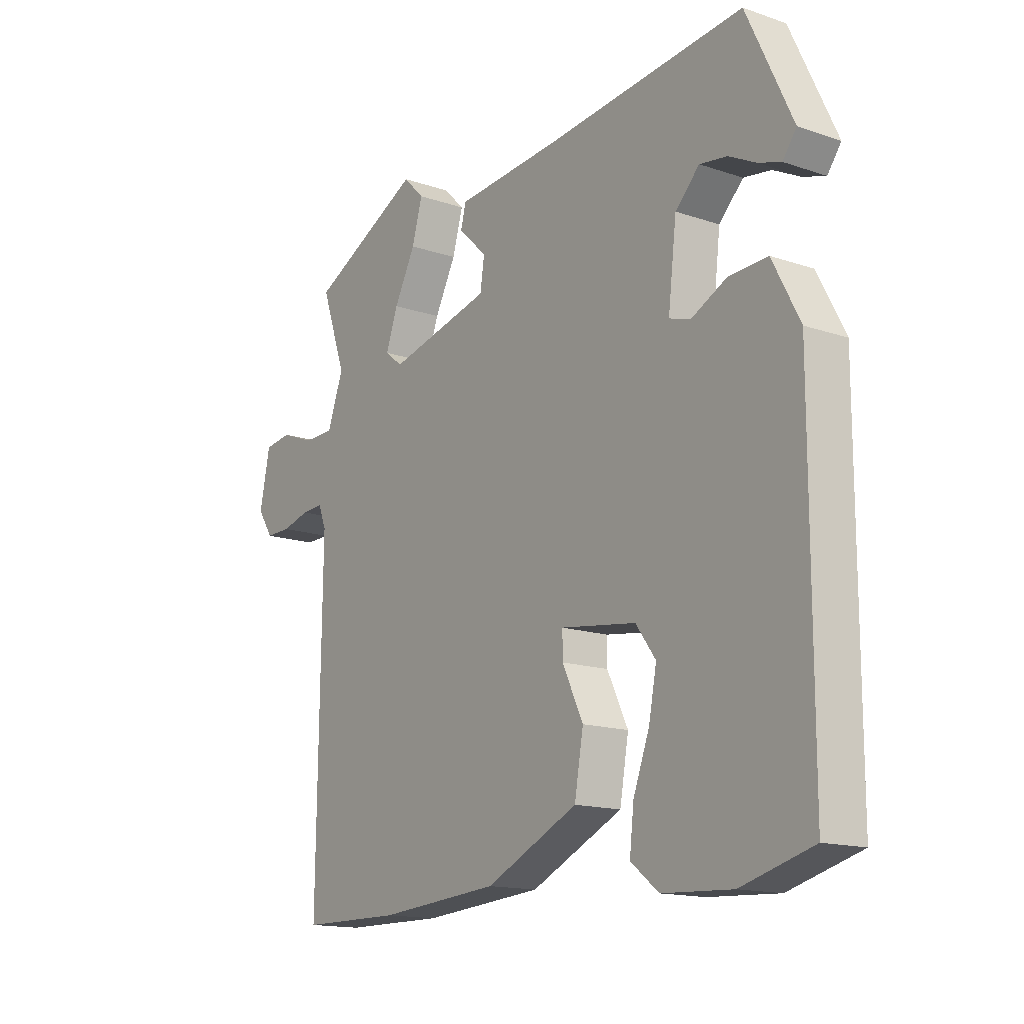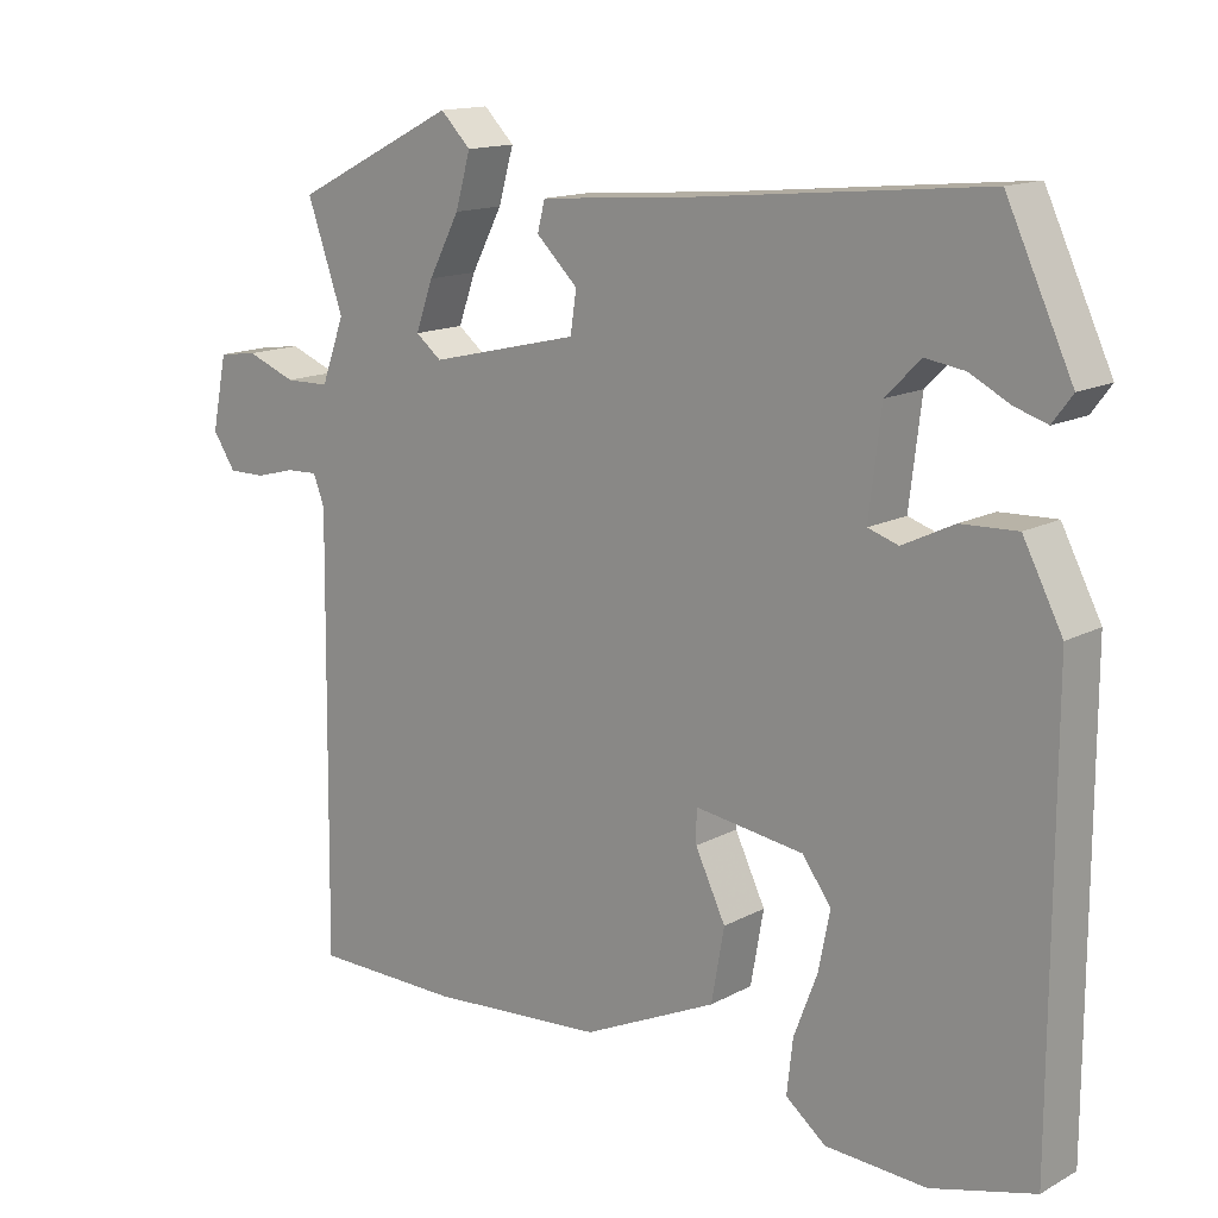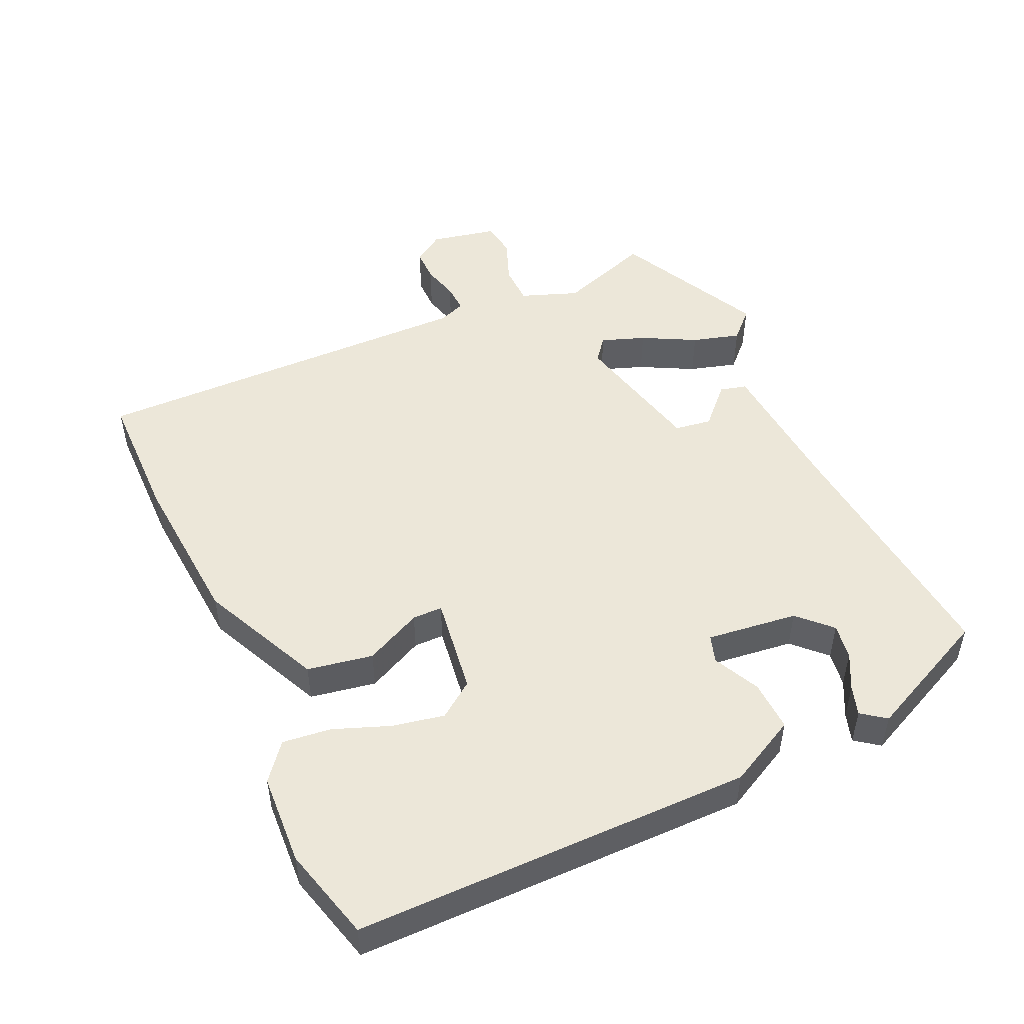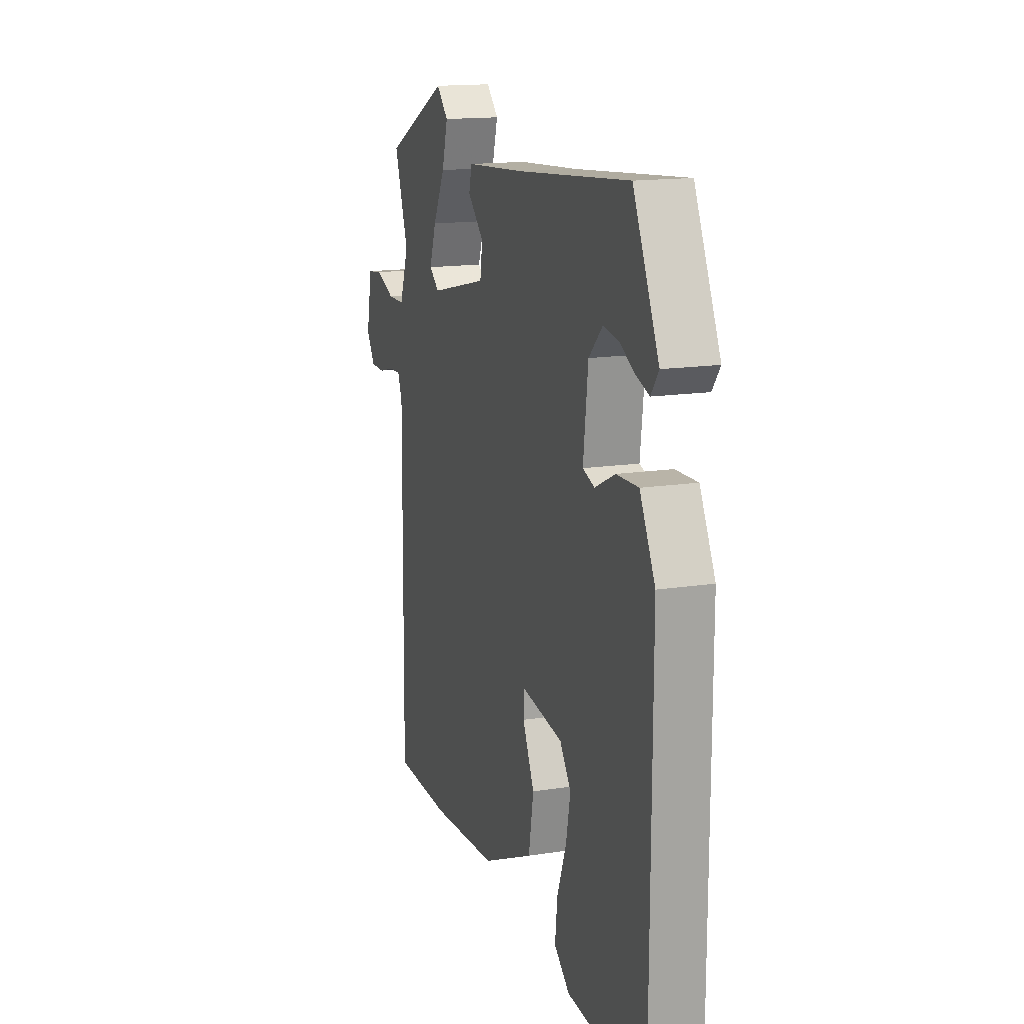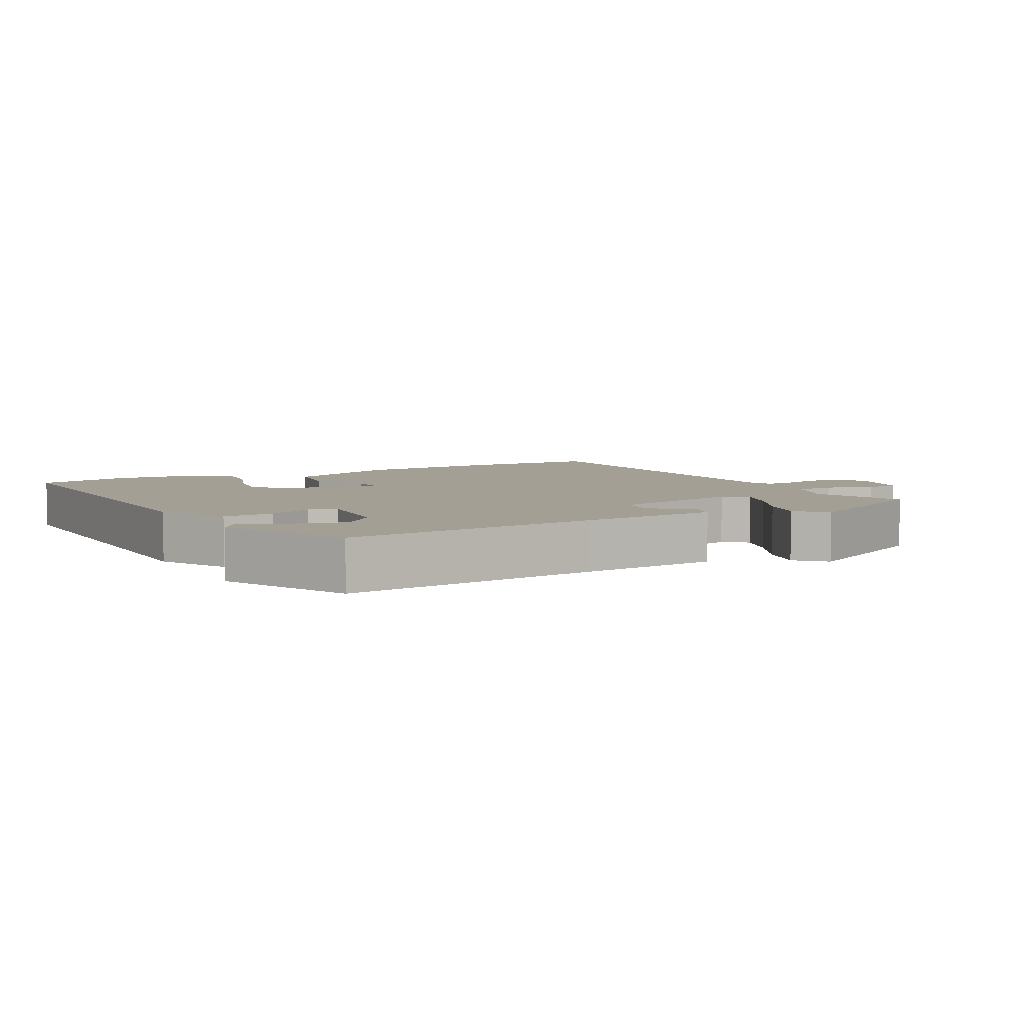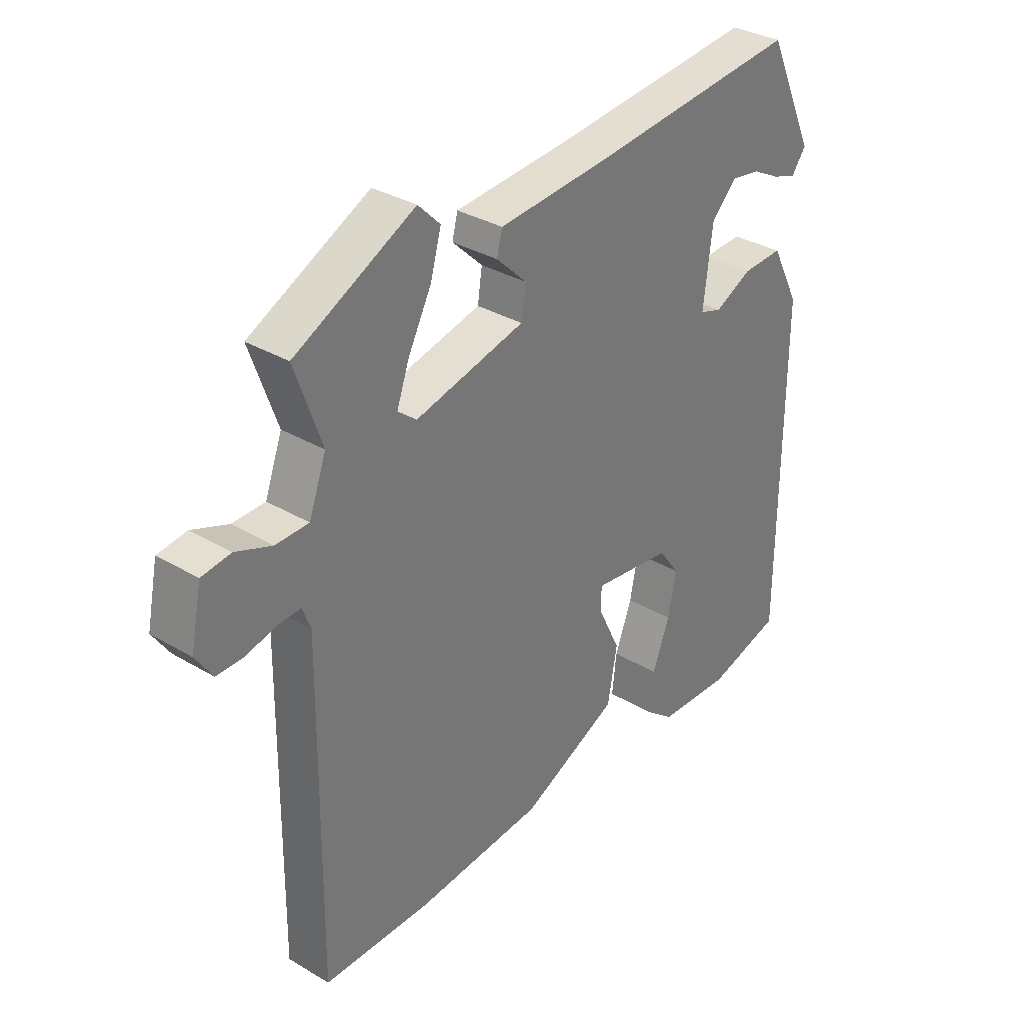
<metadata>
{"format":"obj","ext":"obj","renderer":"f3d","projection":"perspective","resolution":1024,"background":"white","views":[{"elev":-15.2,"azim":-125.8,"up":"+Z"},{"elev":14.5,"azim":-139.2,"up":"+Z"},{"elev":49.6,"azim":-114.5,"up":"+Y"},{"elev":15.6,"azim":-108.0,"up":"+Z"},{"elev":5.5,"azim":-29.3,"up":"+Y"},{"elev":33.3,"azim":129.2,"up":"+Z"}]}
</metadata>
<code>
v -0.445 0.07 0.515
v -0.067 0.07 0.478
v 0.137 0.07 0.462
v 0.147 0.07 0.423
v 0.092 0.07 0.37
v 0.1 0.07 0.316
v 0.298 0.07 0.269
v 0.332 0.07 0.296
v 0.309 0.07 0.36
v 0.268 0.07 0.438
v 0.248 0.07 0.508
v 0.288 0.07 0.548
v 0.504 0.07 0.44
v 0.456 0.07 0.303
v 0.487 0.07 0.219
v 0.546 0.07 0.218
v 0.611 0.07 0.243
v 0.663 0.07 0.236
v 0.683 0.07 0.139
v 0.653 0.07 0.094
v 0.604 0.07 0.094
v 0.551 0.07 0.108
v 0.509 0.07 0.11
v 0.494 0.07 0.071
v 0.501 0.07 -0.5
v 0.306 0.07 -0.502
v 0.074 0.07 -0.484
v -0.103 0.07 -0.402
v -0.12 0.07 -0.306
v -0.08 0.07 -0.223
v -0.08 0.07 -0.179
v -0.224 0.07 -0.199
v -0.262 0.07 -0.251
v -0.247 0.07 -0.327
v -0.216 0.07 -0.409
v -0.208 0.07 -0.48
v -0.261 0.07 -0.522
v -0.394 0.07 -0.529
v -0.53 0.07 -0.492
v -0.531 0.07 0.087
v -0.479 0.07 0.187
v -0.405 0.07 0.184
v -0.337 0.07 0.151
v -0.297 0.07 0.164
v -0.313 0.07 0.297
v -0.359 0.07 0.343
v -0.411 0.07 0.335
v -0.463 0.07 0.308
v -0.506 0.07 0.294
v -0.532 0.07 0.329
v -0.445 0 0.515
v -0.067 0 0.478
v 0.137 0 0.462
v 0.147 0 0.423
v 0.092 0 0.37
v 0.1 0 0.316
v 0.298 0 0.269
v 0.332 0 0.296
v 0.309 0 0.36
v 0.268 0 0.438
v 0.248 0 0.508
v 0.288 0 0.548
v 0.504 0 0.44
v 0.456 0 0.303
v 0.487 0 0.219
v 0.546 0 0.218
v 0.611 0 0.243
v 0.663 0 0.236
v 0.683 0 0.139
v 0.653 0 0.094
v 0.604 0 0.094
v 0.551 0 0.108
v 0.509 0 0.11
v 0.494 0 0.071
v 0.501 0 -0.5
v 0.306 0 -0.502
v 0.074 0 -0.484
v -0.103 0 -0.402
v -0.12 0 -0.306
v -0.08 0 -0.223
v -0.08 0 -0.179
v -0.224 0 -0.199
v -0.262 0 -0.251
v -0.247 0 -0.327
v -0.216 0 -0.409
v -0.208 0 -0.48
v -0.261 0 -0.522
v -0.394 0 -0.529
v -0.53 0 -0.492
v -0.531 0 0.087
v -0.479 0 0.187
v -0.405 0 0.184
v -0.337 0 0.151
v -0.297 0 0.164
v -0.313 0 0.297
v -0.359 0 0.343
v -0.411 0 0.335
v -0.463 0 0.308
v -0.506 0 0.294
v -0.532 0 0.329
f 47 48 49 50
f 46 47 50 1
f 45 46 1 2
f 44 45 2 3
f 40 41 42 43
f 40 43 44
f 39 40 44
f 34 35 36 37
f 33 34 37 38
f 27 28 29 30
f 27 30 31
f 24 25 26 27
f 23 24 27 31
f 19 20 21 22
f 19 22 23
f 16 17 18 19
f 15 16 19 23
f 14 15 23 31
f 9 10 11 12
f 8 9 12 13
f 44 3 4 5
f 44 5 6
f 33 38 39 44
f 32 33 44 6
f 31 32 6 7
f 8 13 14 31
f 7 8 31
f 100 99 98 97
f 51 100 97 96
f 52 51 96 95
f 53 52 95 94
f 93 92 91 90
f 94 93 90
f 94 90 89
f 87 86 85 84
f 88 87 84 83
f 80 79 78 77
f 81 80 77
f 77 76 75 74
f 81 77 74 73
f 72 71 70 69
f 73 72 69
f 69 68 67 66
f 73 69 66 65
f 81 73 65 64
f 62 61 60 59
f 63 62 59 58
f 55 54 53 94
f 56 55 94
f 94 89 88 83
f 56 94 83 82
f 57 56 82 81
f 81 64 63 58
f 81 58 57
f 1 51 52 2
f 2 52 53 3
f 3 53 54 4
f 4 54 55 5
f 5 55 56 6
f 6 56 57 7
f 7 57 58 8
f 8 58 59 9
f 9 59 60 10
f 10 60 61 11
f 11 61 62 12
f 12 62 63 13
f 13 63 64 14
f 14 64 65 15
f 15 65 66 16
f 16 66 67 17
f 17 67 68 18
f 18 68 69 19
f 19 69 70 20
f 20 70 71 21
f 21 71 72 22
f 22 72 73 23
f 23 73 74 24
f 24 74 75 25
f 25 75 76 26
f 26 76 77 27
f 27 77 78 28
f 28 78 79 29
f 29 79 80 30
f 30 80 81 31
f 31 81 82 32
f 32 82 83 33
f 33 83 84 34
f 34 84 85 35
f 35 85 86 36
f 36 86 87 37
f 37 87 88 38
f 38 88 89 39
f 39 89 90 40
f 40 90 91 41
f 41 91 92 42
f 42 92 93 43
f 43 93 94 44
f 44 94 95 45
f 45 95 96 46
f 46 96 97 47
f 47 97 98 48
f 48 98 99 49
f 49 99 100 50
f 50 100 51 1

</code>
